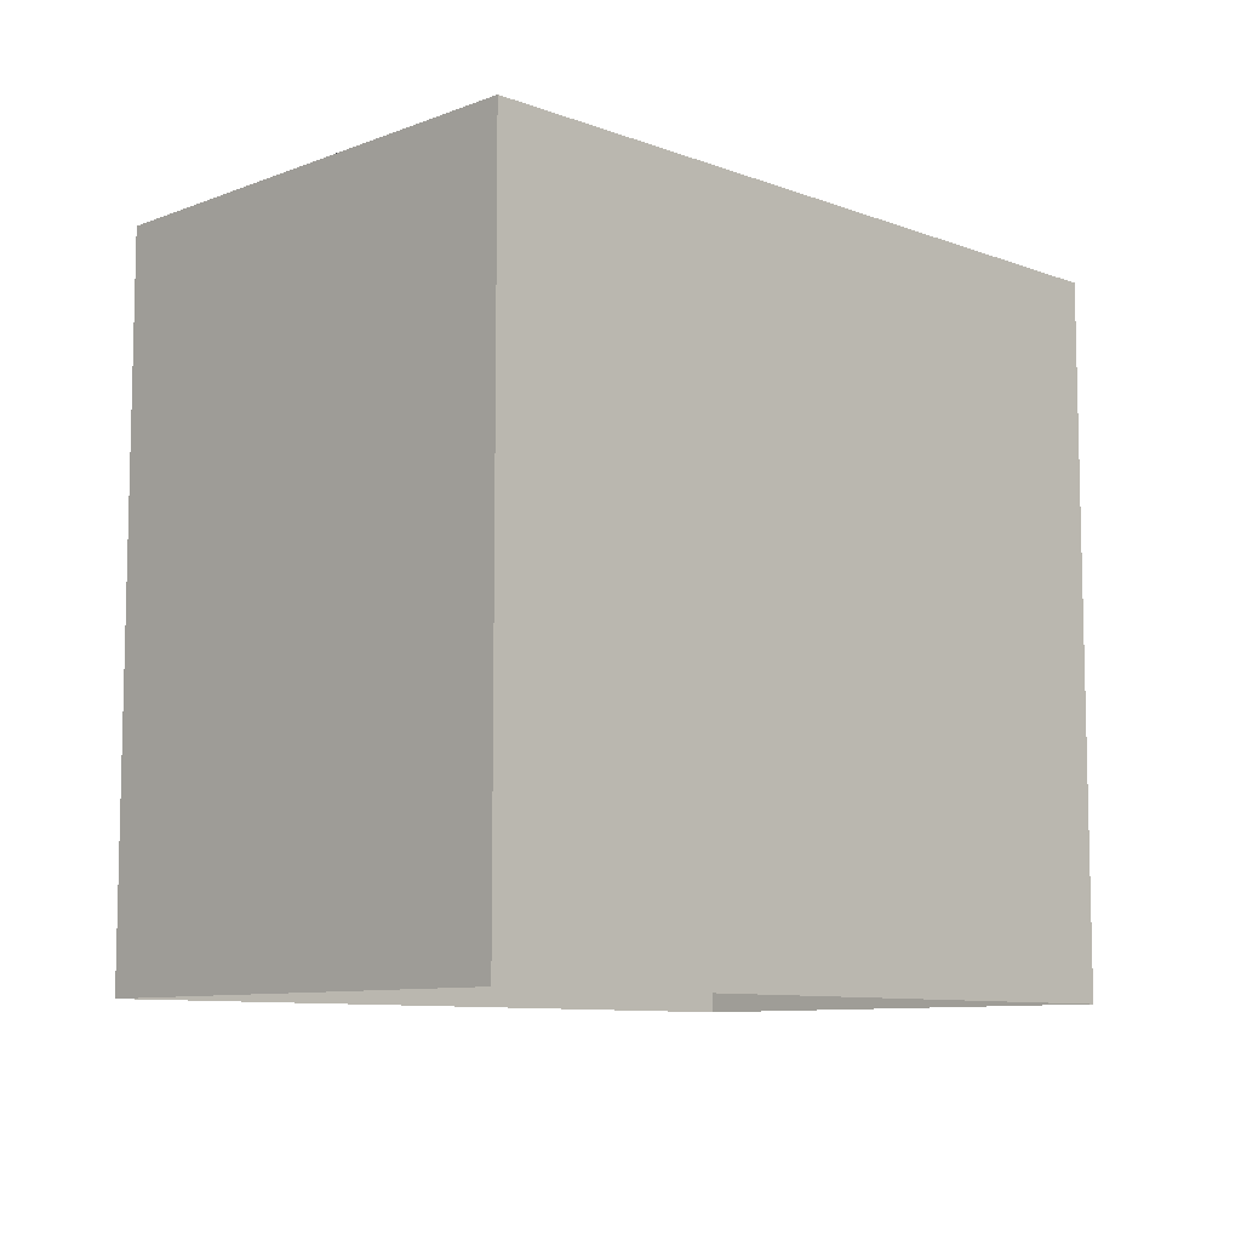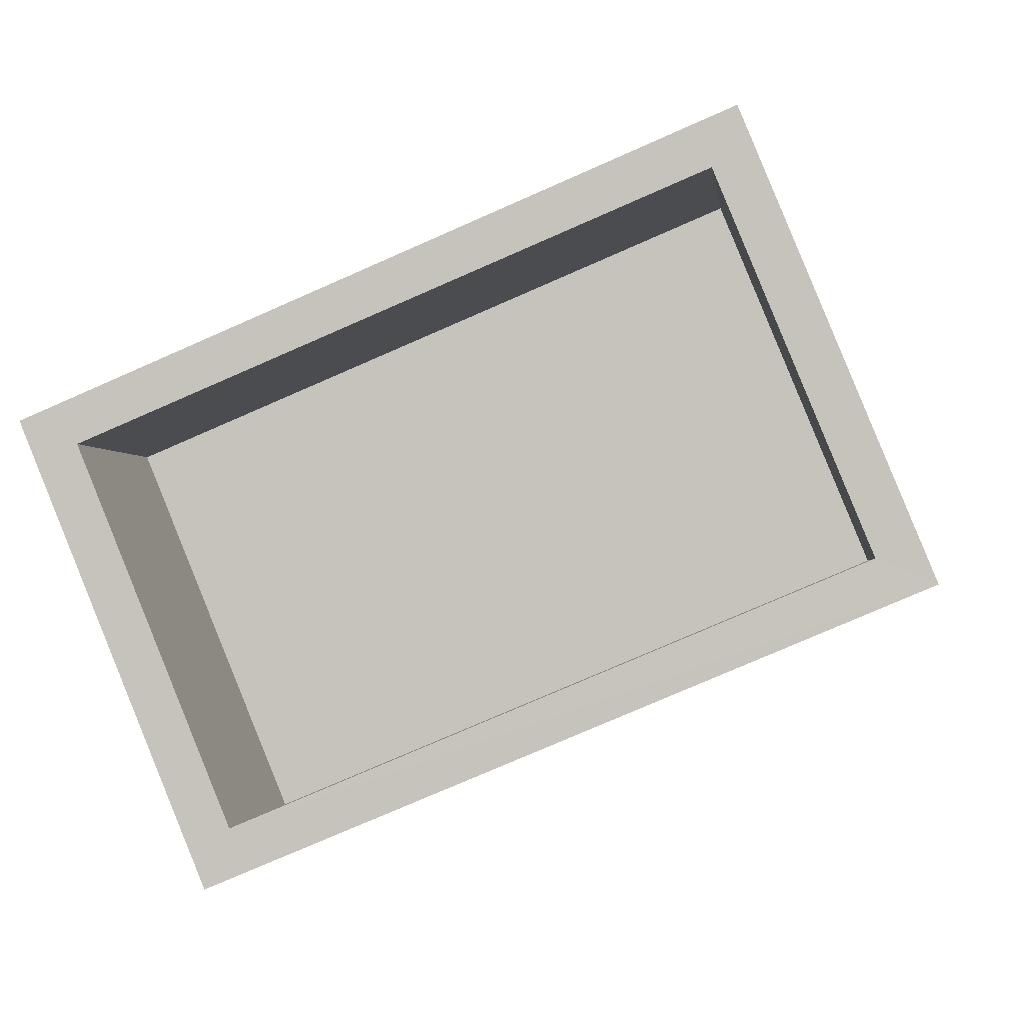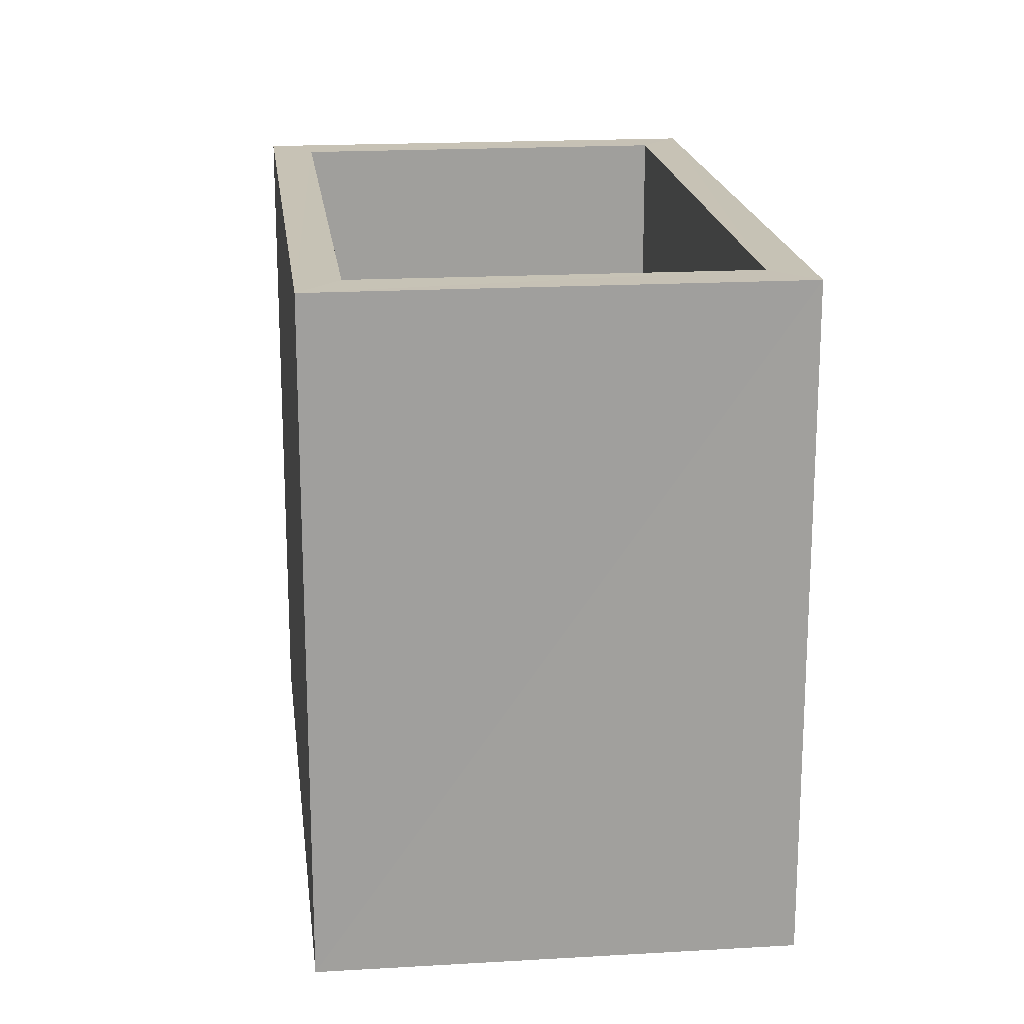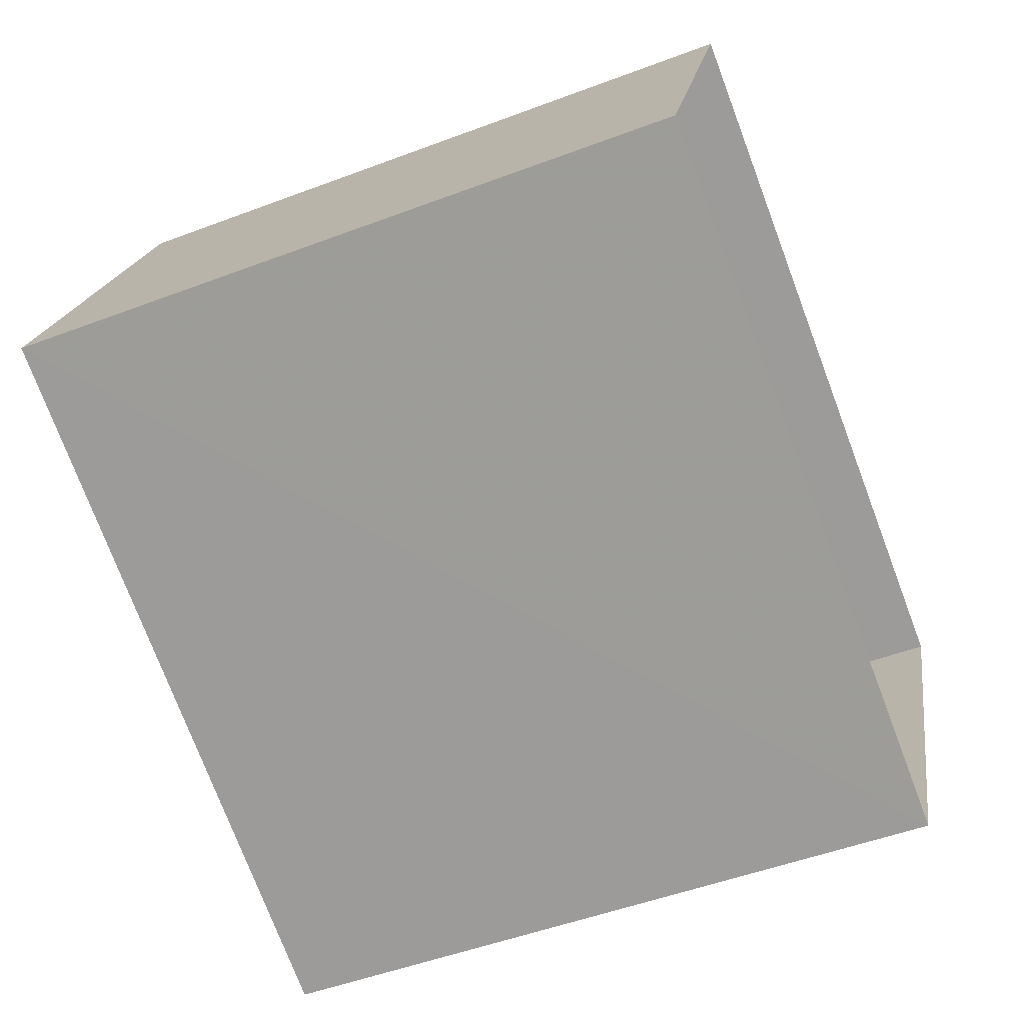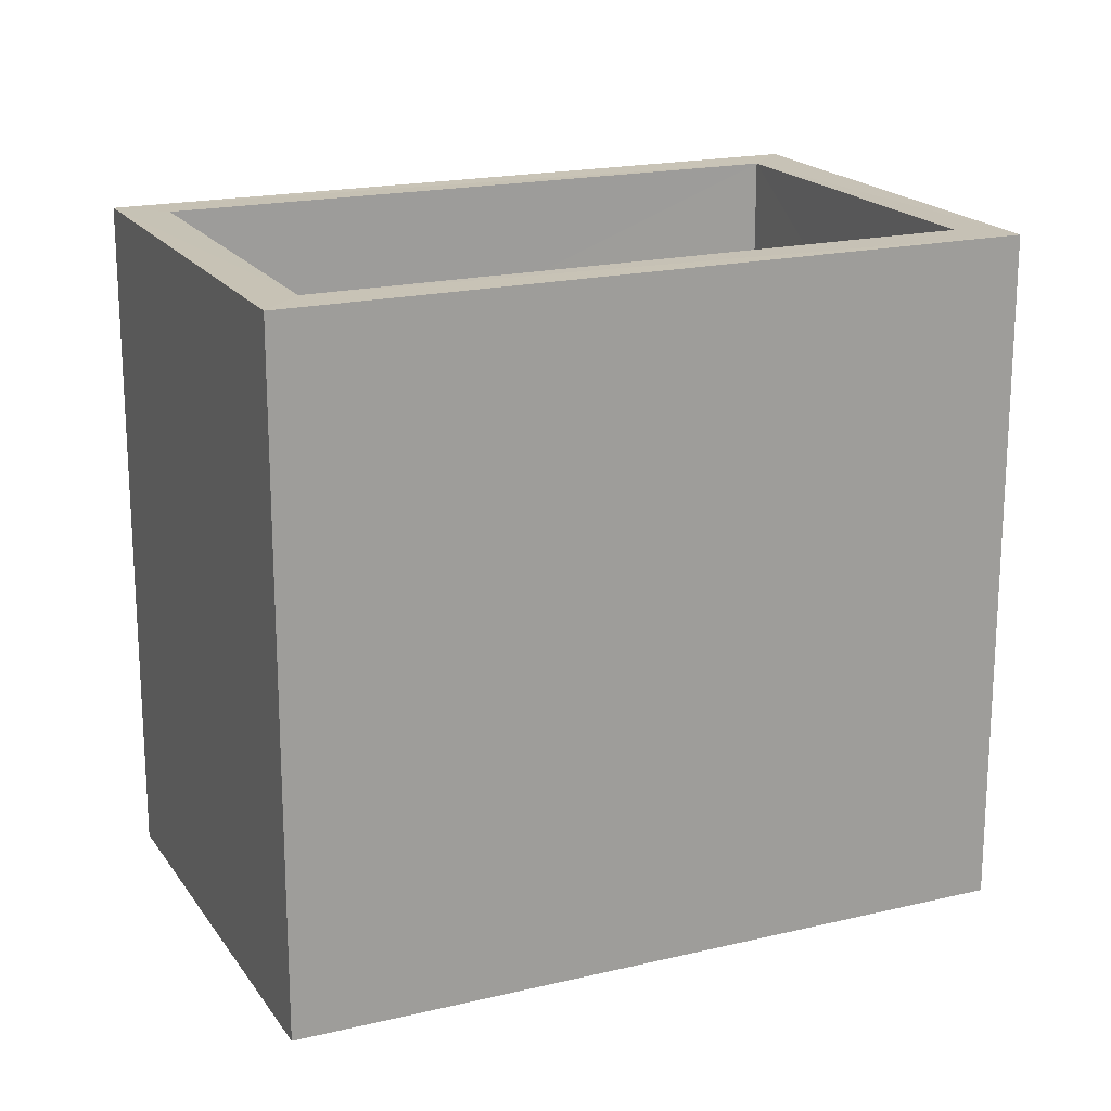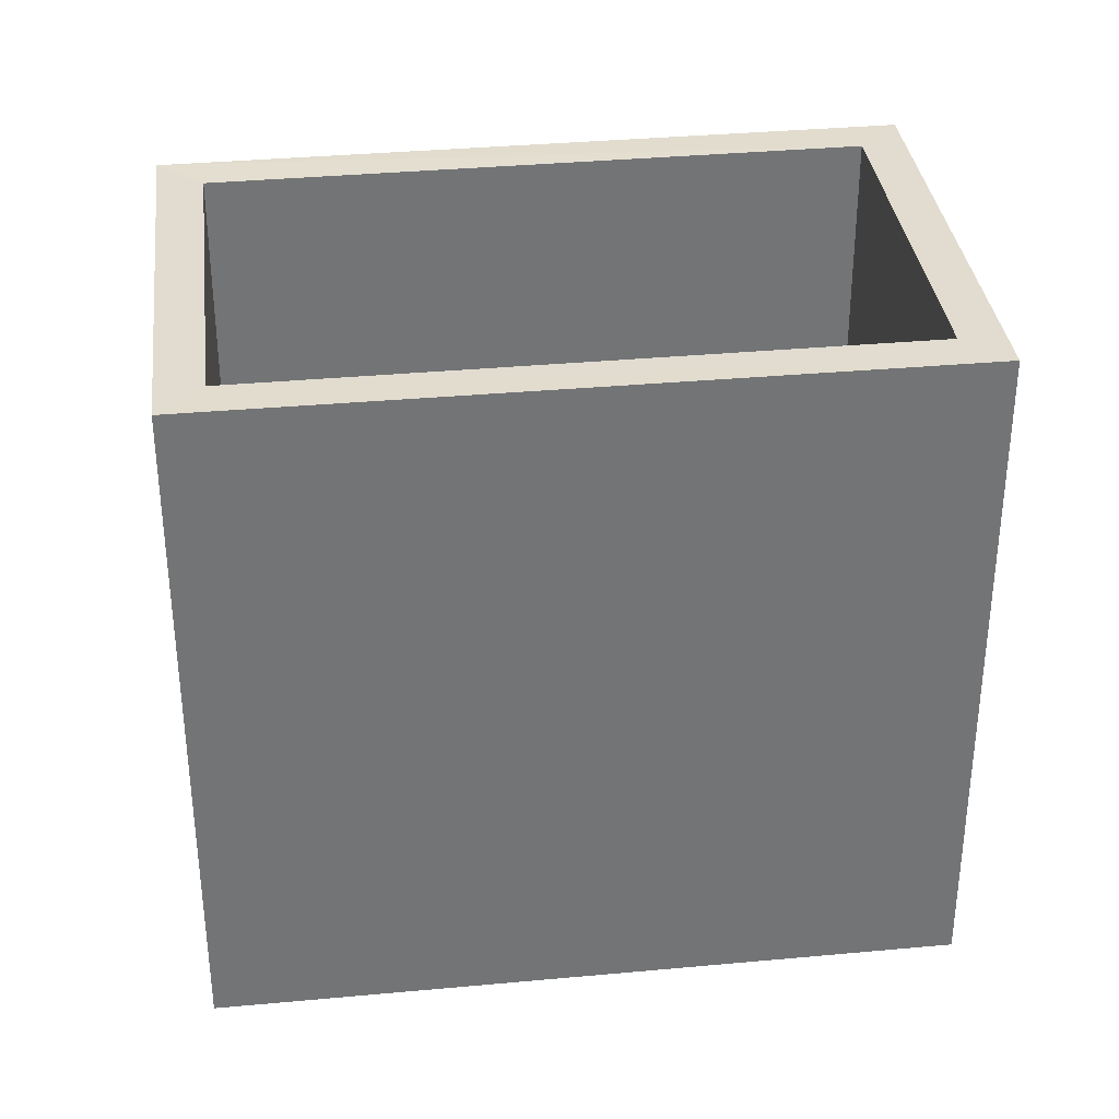
<metadata>
{"format":"obj","ext":"obj","renderer":"f3d","projection":"perspective","resolution":1024,"background":"white","views":[{"elev":-9.1,"azim":157.9,"up":"+Z"},{"elev":-1.6,"azim":6.9,"up":"+Y"},{"elev":18.9,"azim":105.9,"up":"+Z"},{"elev":-50.4,"azim":112.5,"up":"+Y"},{"elev":18.9,"azim":-1.7,"up":"+Z"},{"elev":34.4,"azim":-164.4,"up":"+Z"}]}
</metadata>
<code>
v -8.838e+04 -1.005e+05 2.609
v -8.837e+04 -1.005e+05 2.61
v -8.838e+04 -1.005e+05 2.61
v -8.837e+04 -1.005e+05 2.609
v -8.837e+04 -1.005e+05 5.1
v -8.838e+04 -1.005e+05 5.1
v -8.838e+04 -1.005e+05 5.101
v -8.837e+04 -1.005e+05 5.1
v -8.838e+04 -1.005e+05 6.501
v -8.838e+04 -1.005e+05 6.501
v -8.837e+04 -1.005e+05 6.501
v -8.837e+04 -1.005e+05 6.5
v -8.838e+04 -1.005e+05 6.5
v -8.837e+04 -1.005e+05 6.5
v -8.837e+04 -1.005e+05 6.5
v -8.838e+04 -1.005e+05 6.5
f 1 2 3
f 1 4 2
f 5 6 7
f 5 8 6
f 9 10 11
f 12 9 11
f 9 13 10
f 11 14 15
f 12 11 15
f 15 14 13
f 16 13 9
f 15 13 16
f 12 5 7
f 9 12 7
f 9 7 6
f 16 9 6
f 15 6 8
f 15 16 6
f 15 8 5
f 12 15 5
f 13 1 3
f 10 13 3
f 14 4 1
f 13 14 1
f 14 2 4
f 14 11 2
f 11 3 2
f 11 10 3

</code>
